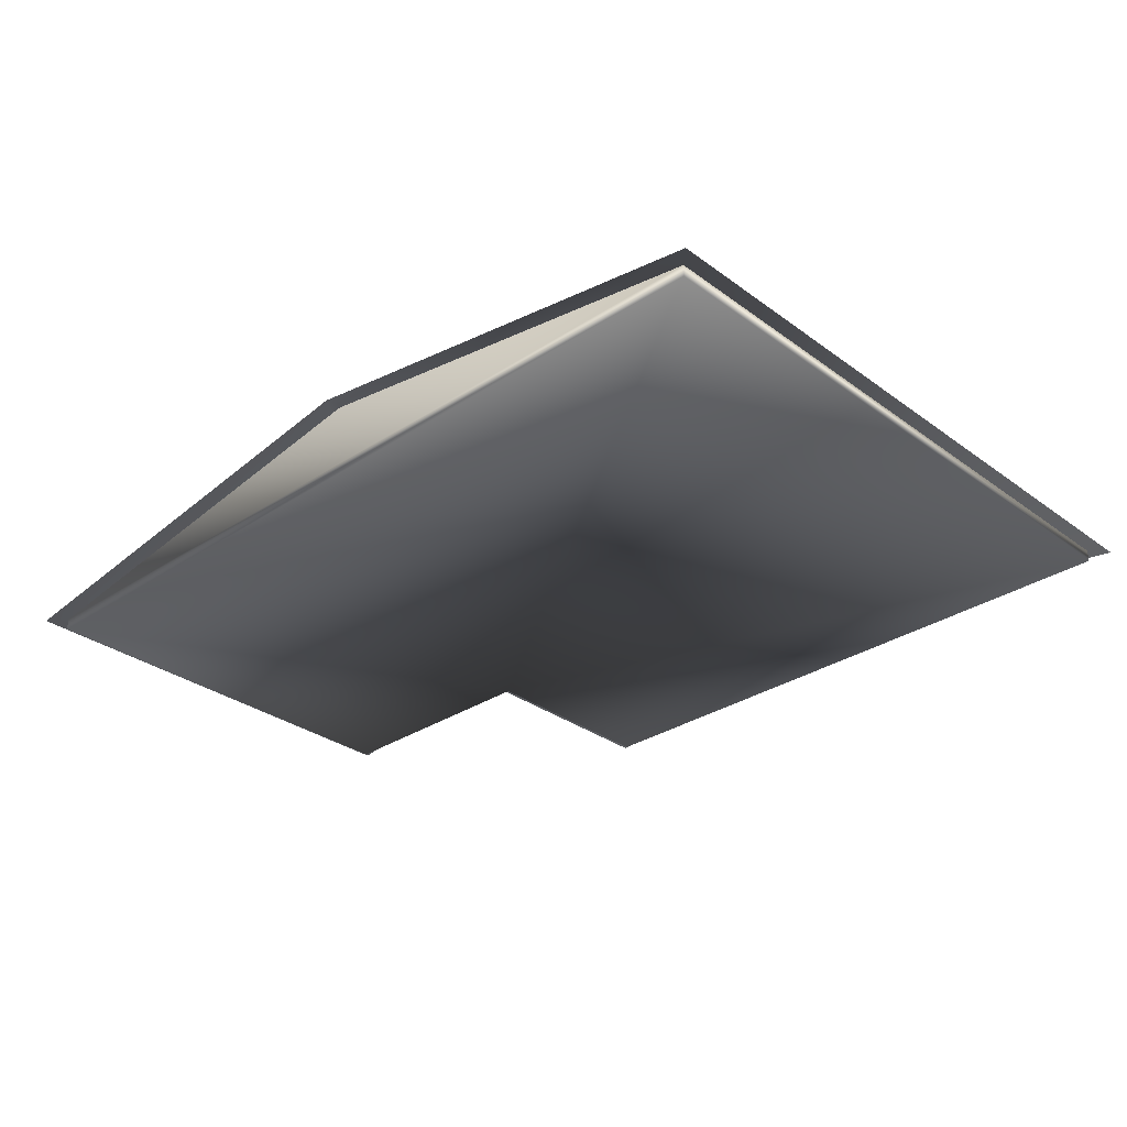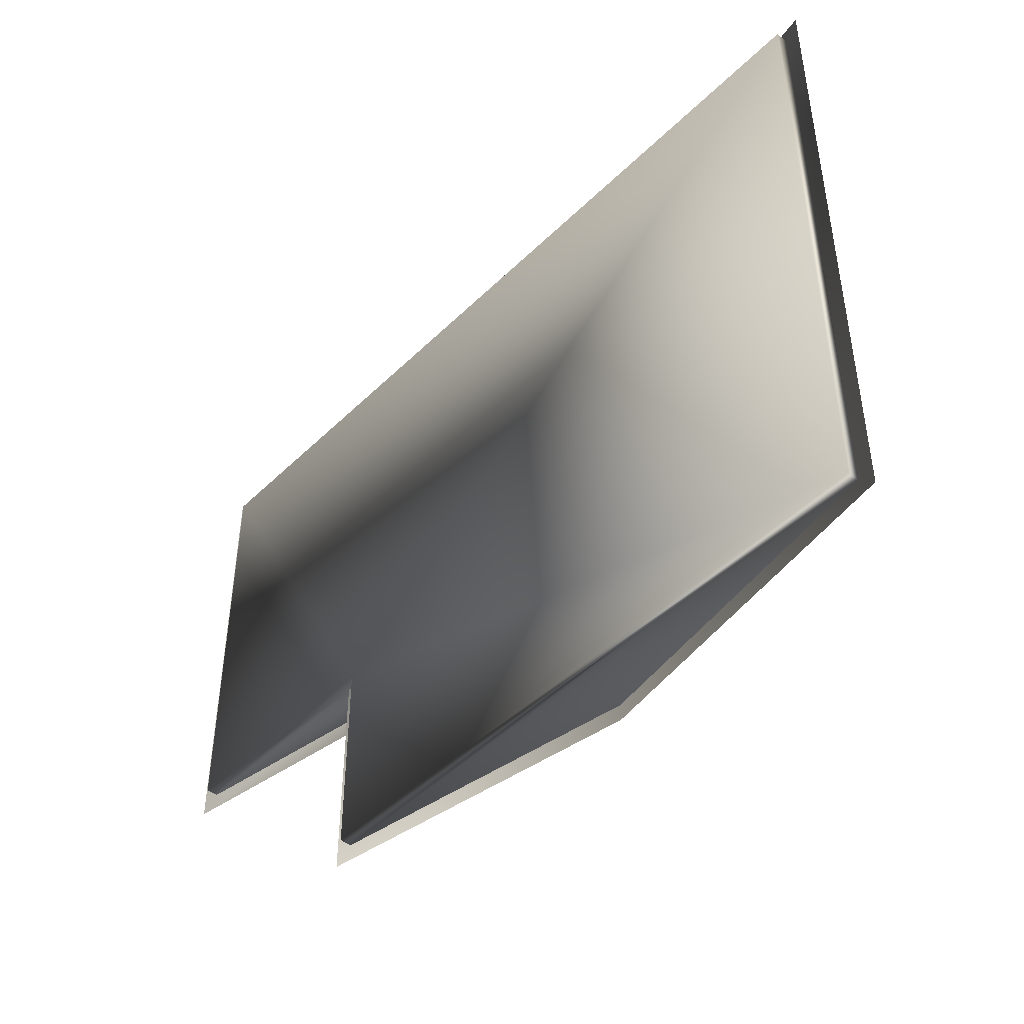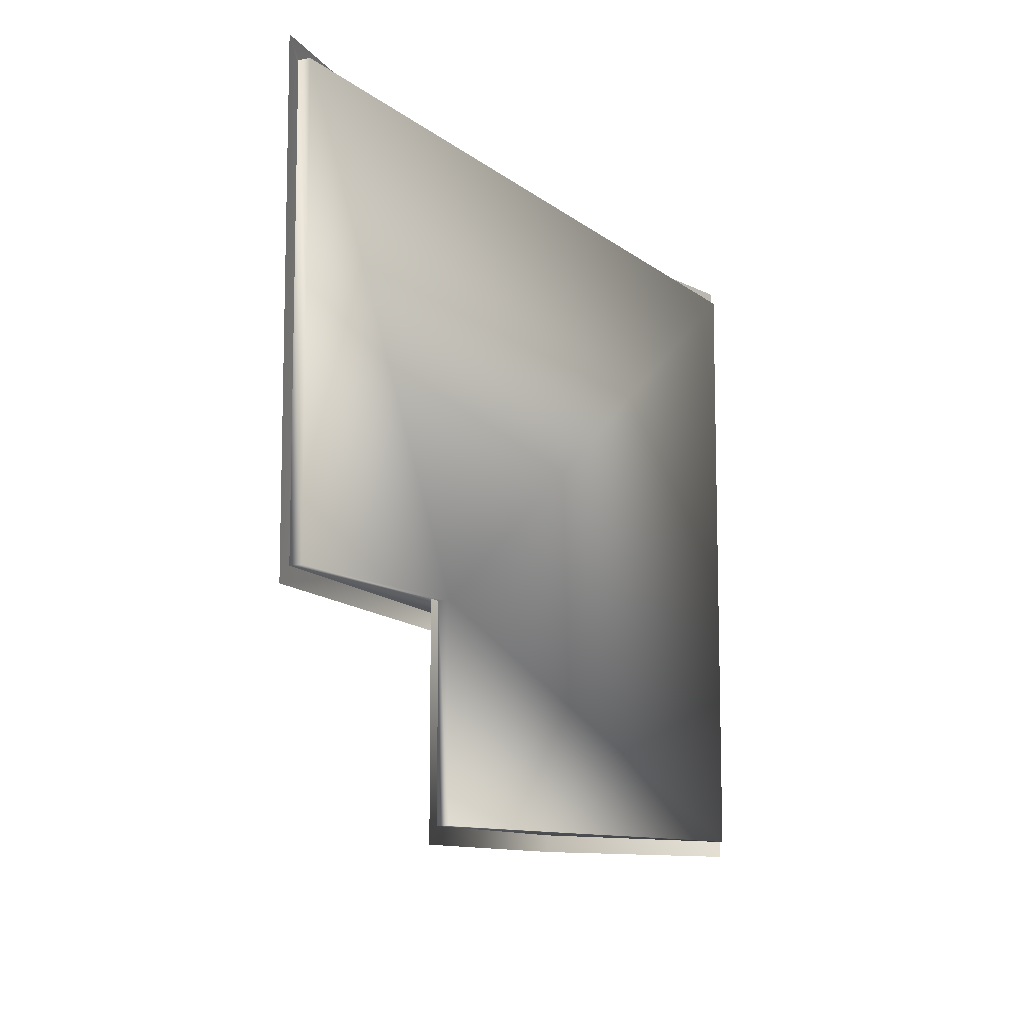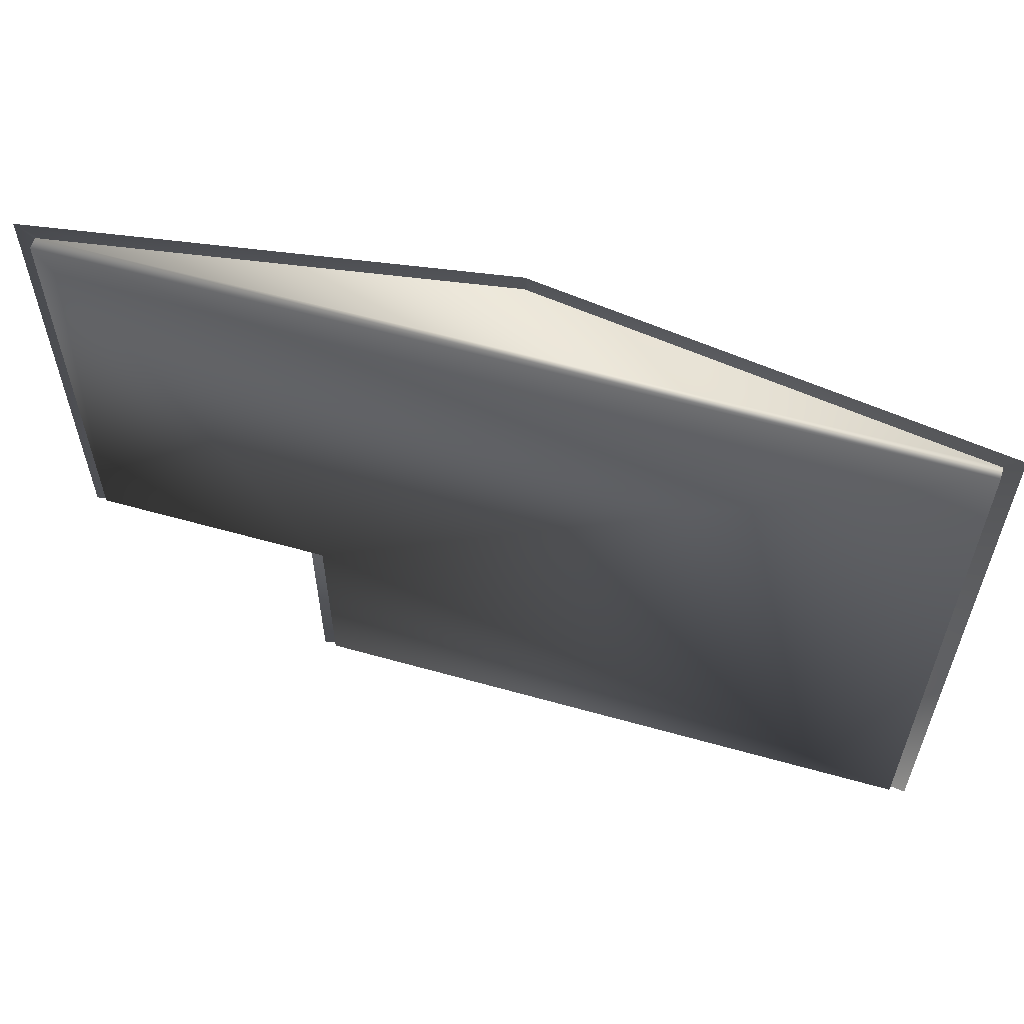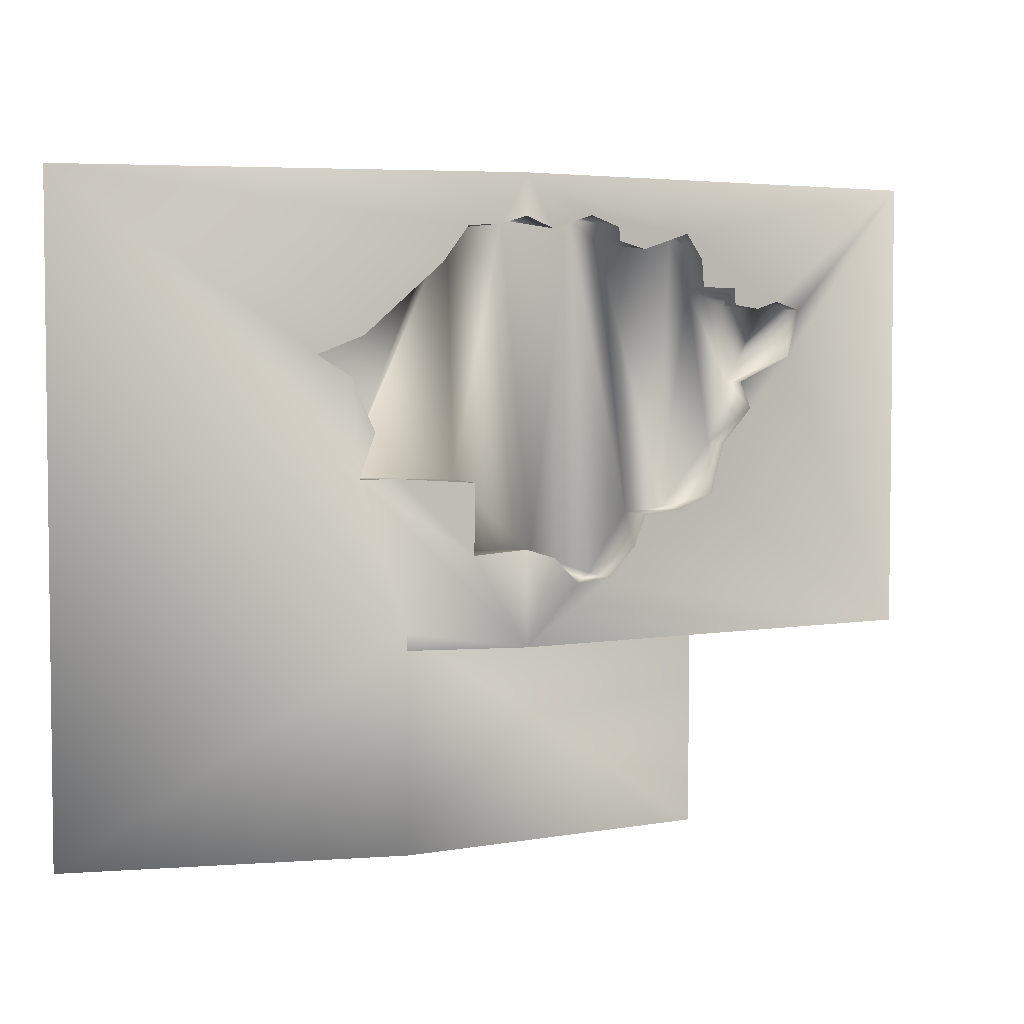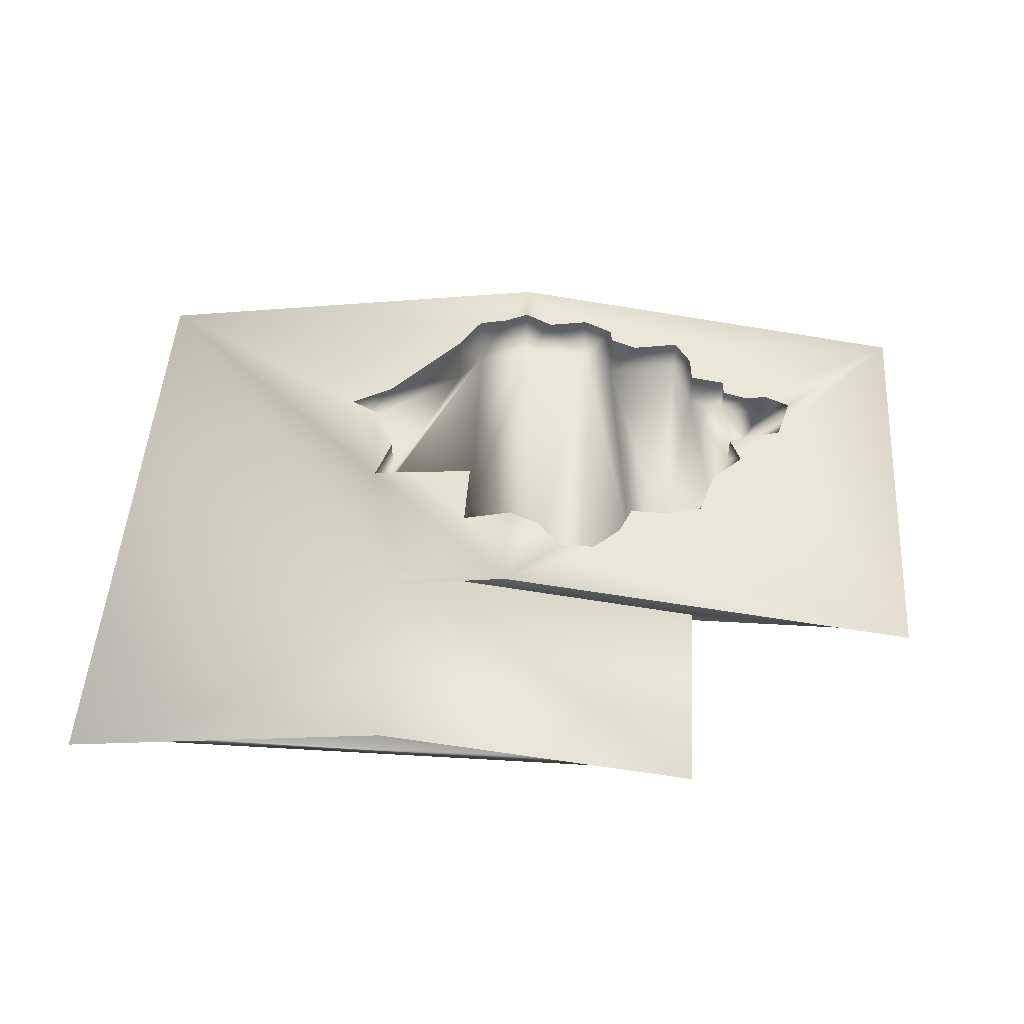
<metadata>
{"format":"obj","ext":"obj","renderer":"f3d","projection":"perspective","resolution":1024,"background":"white","views":[{"elev":-30.8,"azim":43.5,"up":"+Y"},{"elev":-45.7,"azim":48.1,"up":"+Z"},{"elev":-10.0,"azim":-62.1,"up":"+Z"},{"elev":58.7,"azim":16.2,"up":"+Z"},{"elev":4.0,"azim":158.4,"up":"+Z"},{"elev":49.4,"azim":-176.3,"up":"+Y"}]}
</metadata>
<code>
o PRLD07B.002
v 178 36 112
v 368 7 368
v 368 7 -8
v 108 47 112
v -8 7 112
v -152 7 112
v 108 47 368
v 178 36 -8
v -152 7 368
v -8 7 -8
v 368 0 368
v 368 -0 -8
v -8 -0 112
v -152 -0 112
v -152 0 368
v -8 -0 -8
f 12 13 16
f 11 15 13
f 13 15 14
f 12 11 13
f 10 8 3
f 4 5 6
f 7 9 2
f 4 1 5
f 3 16 10
f 9 11 2
f 5 14 6
f 14 9 6
f 3 11 12
f 16 5 10
f 3 12 16
f 9 15 11
f 5 13 14
f 14 15 9
f 3 2 11
f 16 13 5
o PRLD07B.008
v -43.19 23.93 256.6
v -86.64 17.3 301
v 108 47 353.2
v -30.77 25.82 218.6
v -22.08 27.15 188.3
v 25.79 34.46 176.9
v 33.44 35.62 158.1
v -79.08 18.45 272.3
v 139 42.32 156.5
v 138.5 42.39 199
v 182.4 35.74 201.6
v 202.2 32.75 284.2
v 156.8 39.62 326.1
v 123.1 44.71 348.5
v 89.01 44.1 153.5
v 64.26 40.32 355
v 45.22 37.42 348.6
v 44.28 37.28 340.3
v -14.18 28.36 330.9
v -15.62 28.14 314.2
v -70.02 19.83 306
v 50.5 5 140.2
v -43.19 5 256.6
v -86.64 5 301
v 89.01 5 153.5
v 108 5 353.2
v 205.4 5 201.6
v -30.77 5 218.6
v 1.699 5 179.3
v 25.79 5 176.9
v 139 5 156.5
v 138.5 5 199
v 196.2 5 228.5
v 229.3 5 273.2
v 156.8 5 326.1
v 142 5 347.3
v 64.26 5 355
v 44.28 5 340.3
v -3.276 5 346
v -15.62 5 314.2
v -39.17 5 303.6
v -70.02 5 306
v 178 36 112
v 378 6.168 378
v 378 6.168 -18
v -18 5.772 112
v -162 5.797 102
v 108 47 378
v 178 36 -18
v -162 5.797 378
v -18 5.772 -18
v 178 36 102
v 108 47 102
v 72.87 41.64 137.9
v 108 47 159.5
v 205.4 32.27 201.6
v -50.81 22.77 240.5
v 1.699 30.78 179.3
v 50.5 38.23 140.2
v 196.2 33.66 228.5
v 209.7 31.63 260.4
v 229.3 28.66 273.2
v 142 41.86 347.3
v 89.97 44.25 346.4
v 26.94 34.63 336
v -3.276 30.02 346
v -38.45 24.65 313.8
v -39.17 24.54 303.6
v -55.84 22 301.5
f 21 74 45
f 35 55 82
f 28 50 78
f 74 46 45
f 35 36 56
f 28 29 51
f 22 23 46
f 83 56 36
f 29 52 51
f 23 38 46
f 83 84 57
f 30 52 79
f 75 70 38
f 85 57 84
f 30 19 42
f 24 40 18
f 85 37 58
f 70 41 38
f 24 17 39
f 18 58 37
f 31 71 41
f 71 47 41
f 80 42 19
f 25 48 47
f 80 32 53
f 26 27 48
f 33 53 32
f 27 43 48
f 21 44 20
f 33 34 54
f 72 49 43
f 73 20 44
f 81 54 34
f 76 77 49
f 73 39 17
f 81 82 55
f 77 50 49
f 39 58 40
f 56 39 44
f 56 45 55
f 45 54 55
f 46 53 54
f 53 41 42
f 41 48 42
f 48 52 42
f 52 49 51
f 51 49 50
f 35 56 55
f 28 51 50
f 74 22 46
f 83 57 56
f 29 79 52
f 23 75 38
f 30 42 52
f 85 58 57
f 24 39 40
f 70 31 41
f 18 40 58
f 71 25 47
f 80 53 42
f 25 26 48
f 33 54 53
f 27 72 43
f 21 45 44
f 72 76 49
f 81 55 54
f 73 44 39
f 77 78 50
f 39 57 58
f 56 57 39
f 56 44 45
f 45 46 54
f 46 38 53
f 53 38 41
f 41 47 48
f 48 43 52
f 52 43 49
f 59 72 60
f 29 79 60
f 61 65 59
f 60 61 59
f 63 73 21
f 37 66 82
f 59 65 67
f 62 59 67
f 69 59 68
f 72 69 25
f 31 69 70
f 59 69 72
f 19 64 30
f 64 60 79
f 60 72 78
f 72 76 77
f 78 72 77
f 78 28 60
f 28 29 60
f 79 30 64
f 70 69 75
f 69 63 75
f 63 66 24
f 66 18 24
f 24 17 73
f 74 22 23
f 23 75 63
f 63 24 73
f 73 20 21
f 21 74 63
f 74 23 63
f 66 64 82
f 64 19 80
f 32 64 80
f 33 34 81
f 64 32 82
f 33 81 82
f 32 33 82
f 37 18 66
f 84 85 83
f 85 37 83
f 35 36 83
f 82 35 83
f 83 37 82
f 69 71 25
f 25 26 27
f 27 72 25
f 31 71 69

</code>
